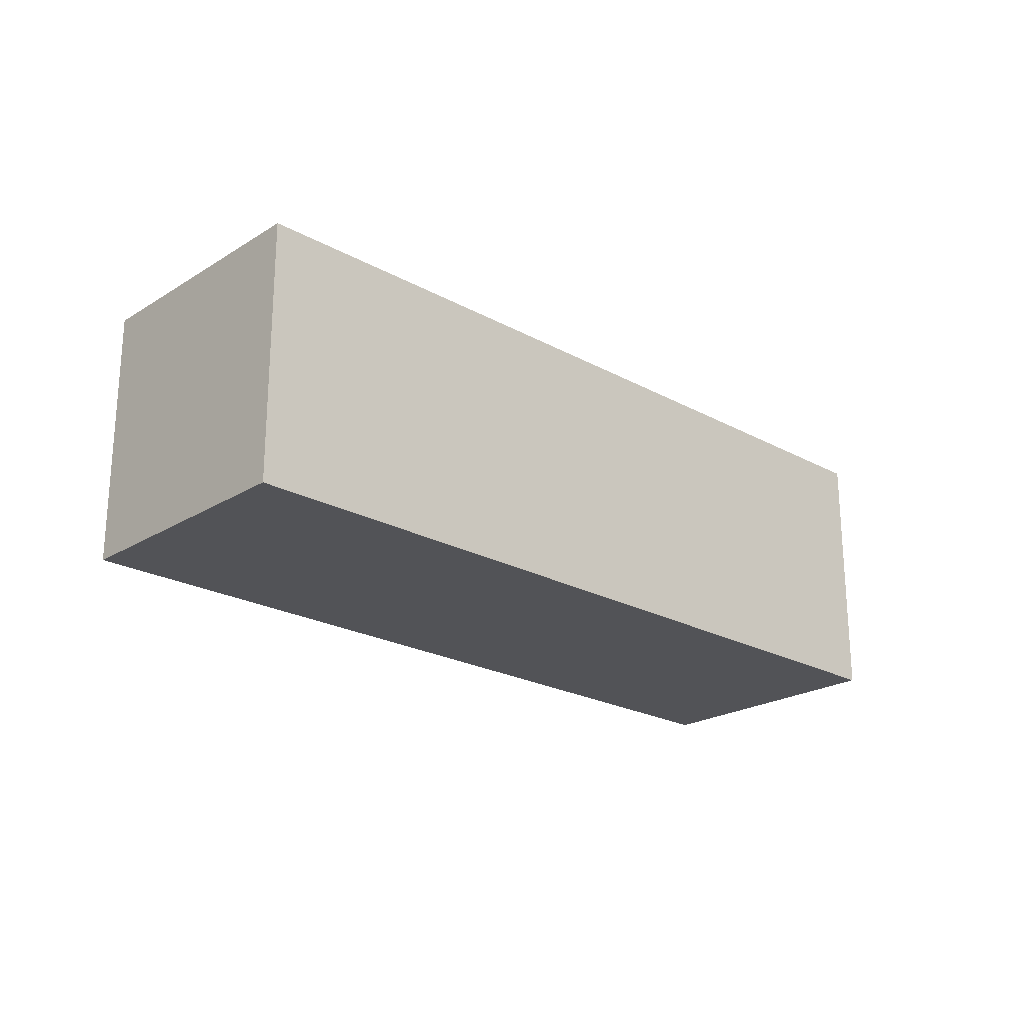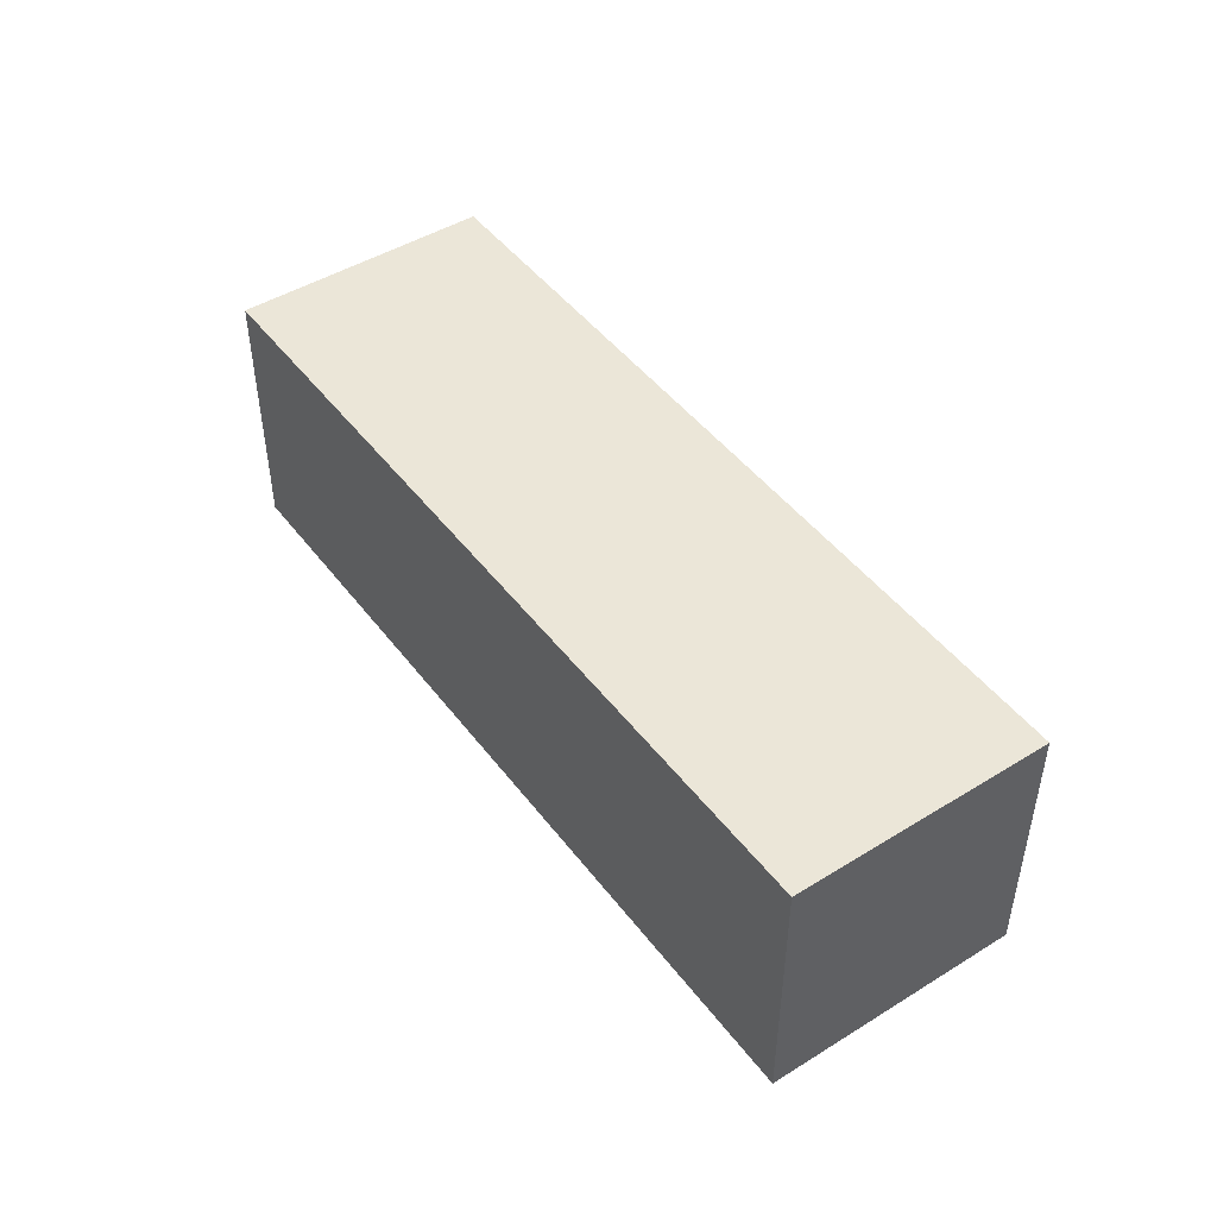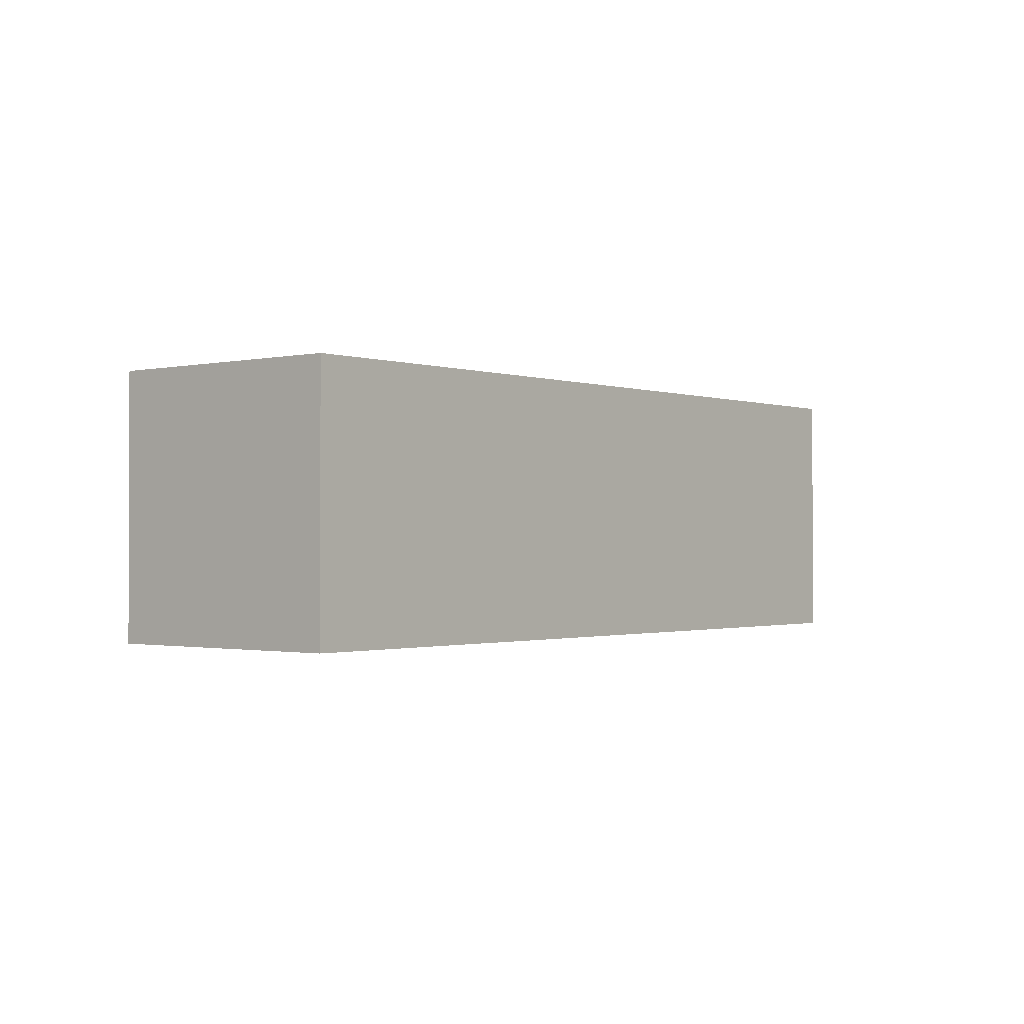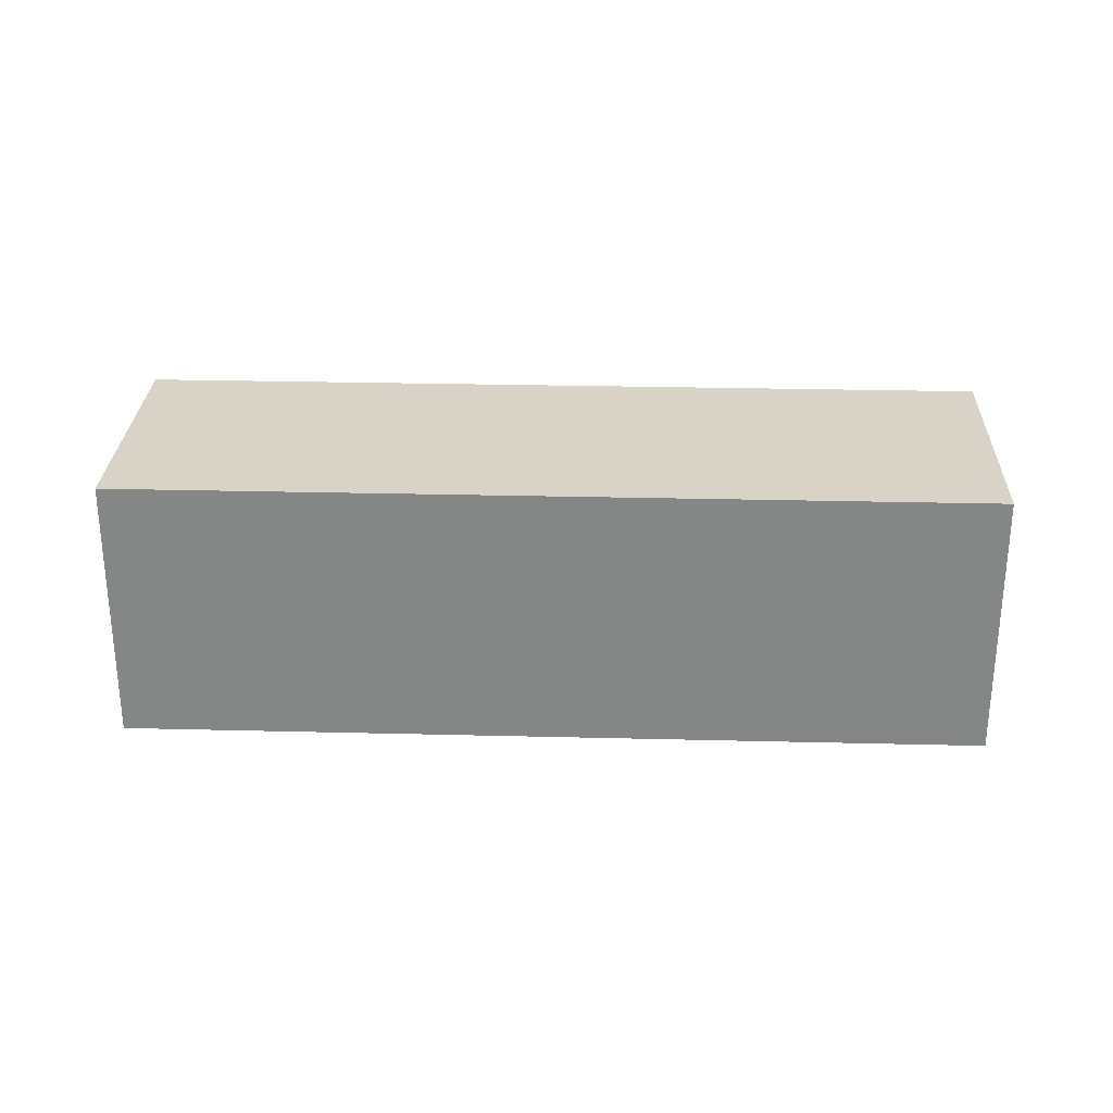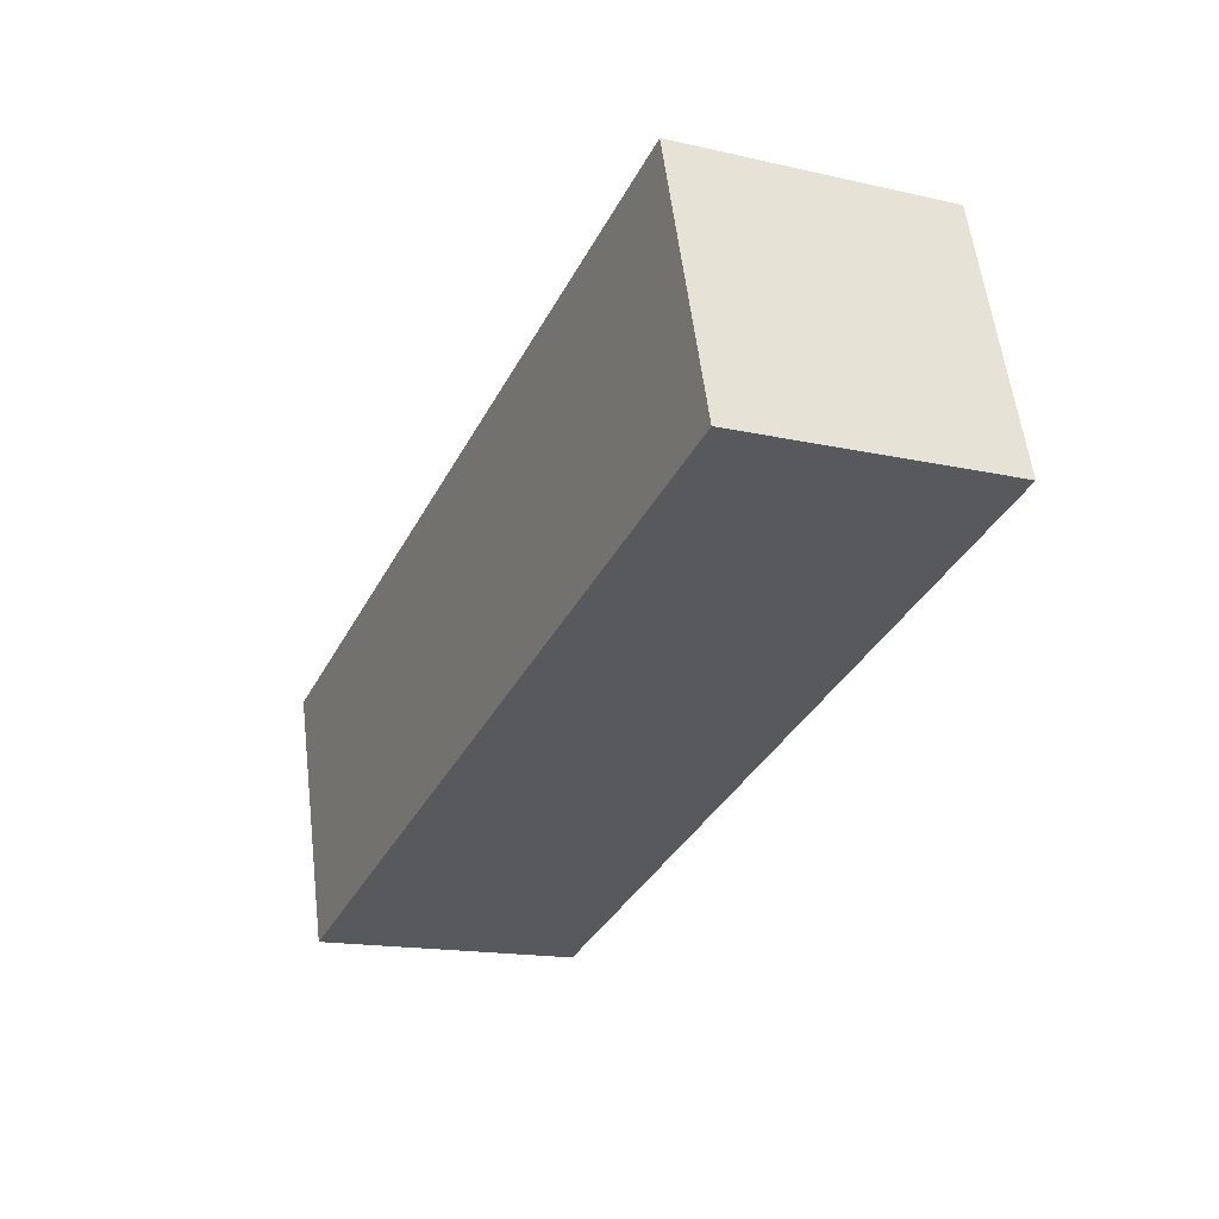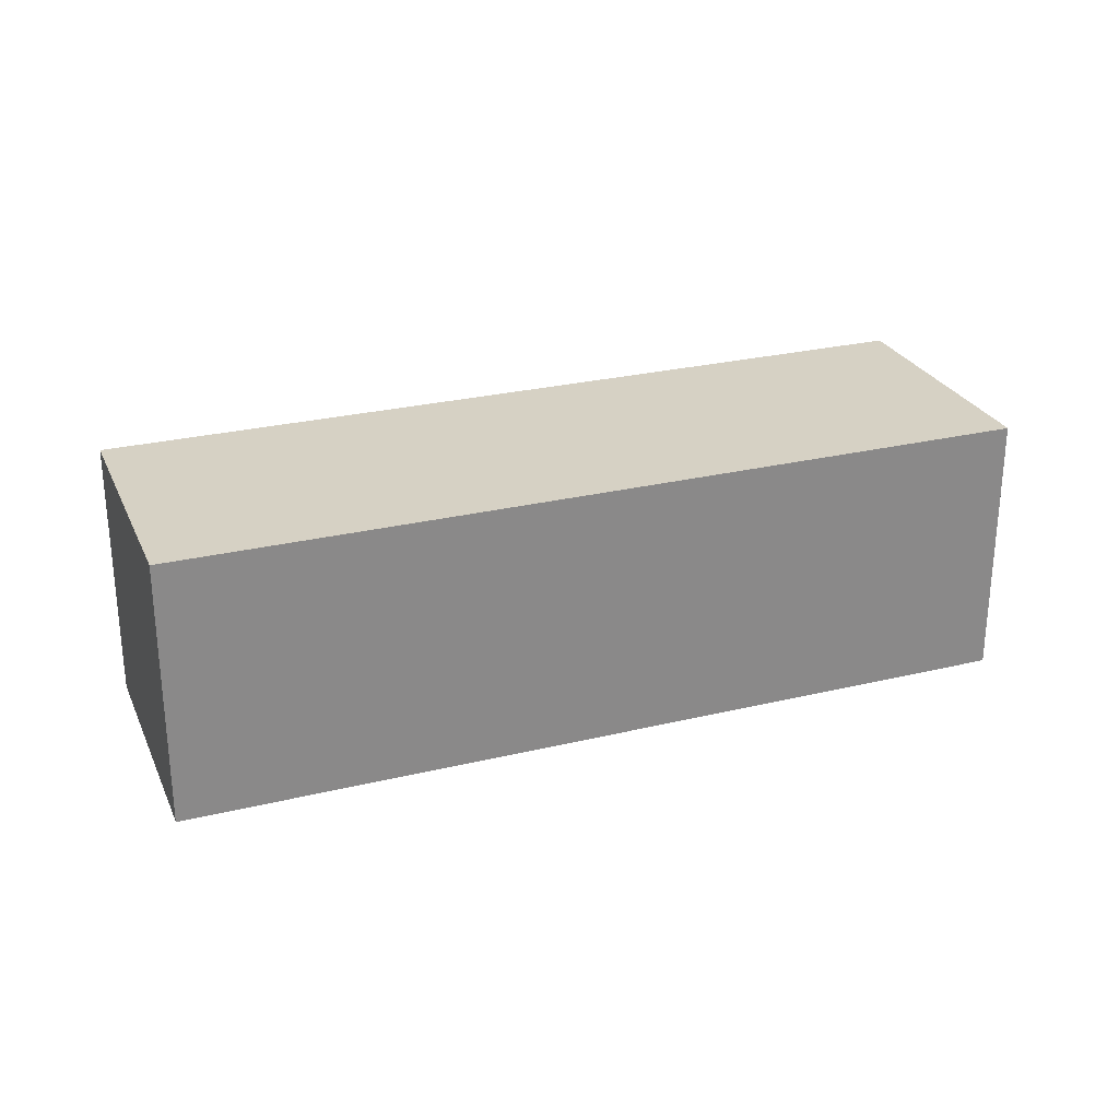
<metadata>
{"format":"obj","ext":"obj","renderer":"f3d","projection":"perspective","resolution":1024,"background":"white","views":[{"elev":-22.5,"azim":-26.5,"up":"+Y"},{"elev":46.6,"azim":71.7,"up":"+Y"},{"elev":-1.1,"azim":146.2,"up":"+Y"},{"elev":27.8,"azim":-161.0,"up":"+Y"},{"elev":-16.0,"azim":-115.1,"up":"+Z"},{"elev":26.8,"azim":176.2,"up":"+Y"}]}
</metadata>
<code>
v  0 1.979 1.212e-16
v  6.667 1.979 0.035
v  6.099 1.979 -1.845
v  0.569 1.979 1.881
v  6.667 -2.143e-18 0.035
v  6.099 1.13e-16 -1.845
v  0 0 0
v  0.569 -1.152e-16 1.881
g defaultobject
f 1 2 3
f 2 1 4
f 5 3 2
f 3 5 6
f 6 1 3
f 1 6 7
f 7 4 1
f 4 7 8
f 8 2 4
f 2 8 5
f 5 7 6
f 7 5 8

</code>
